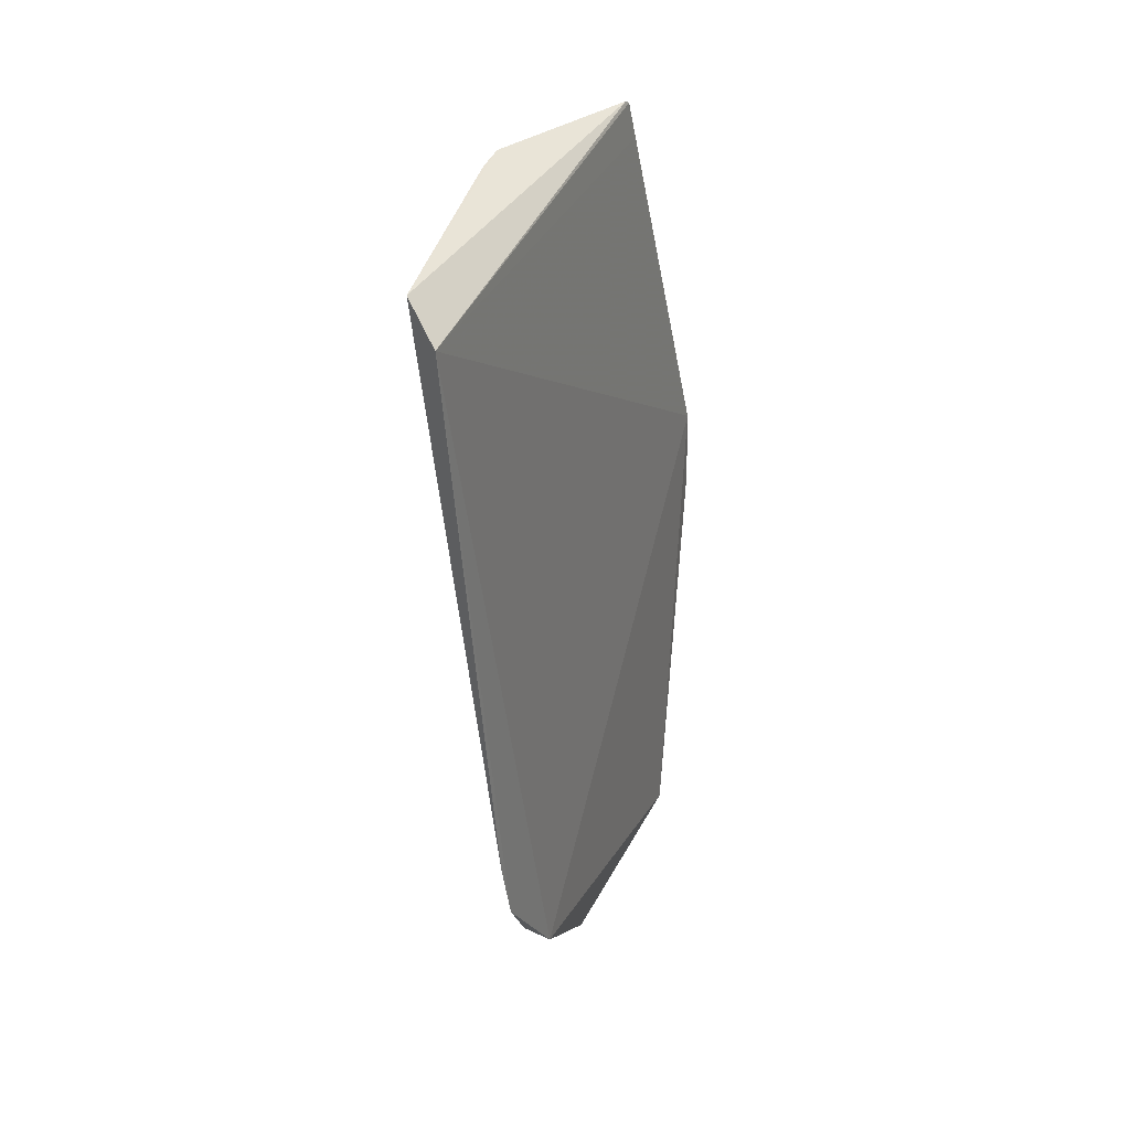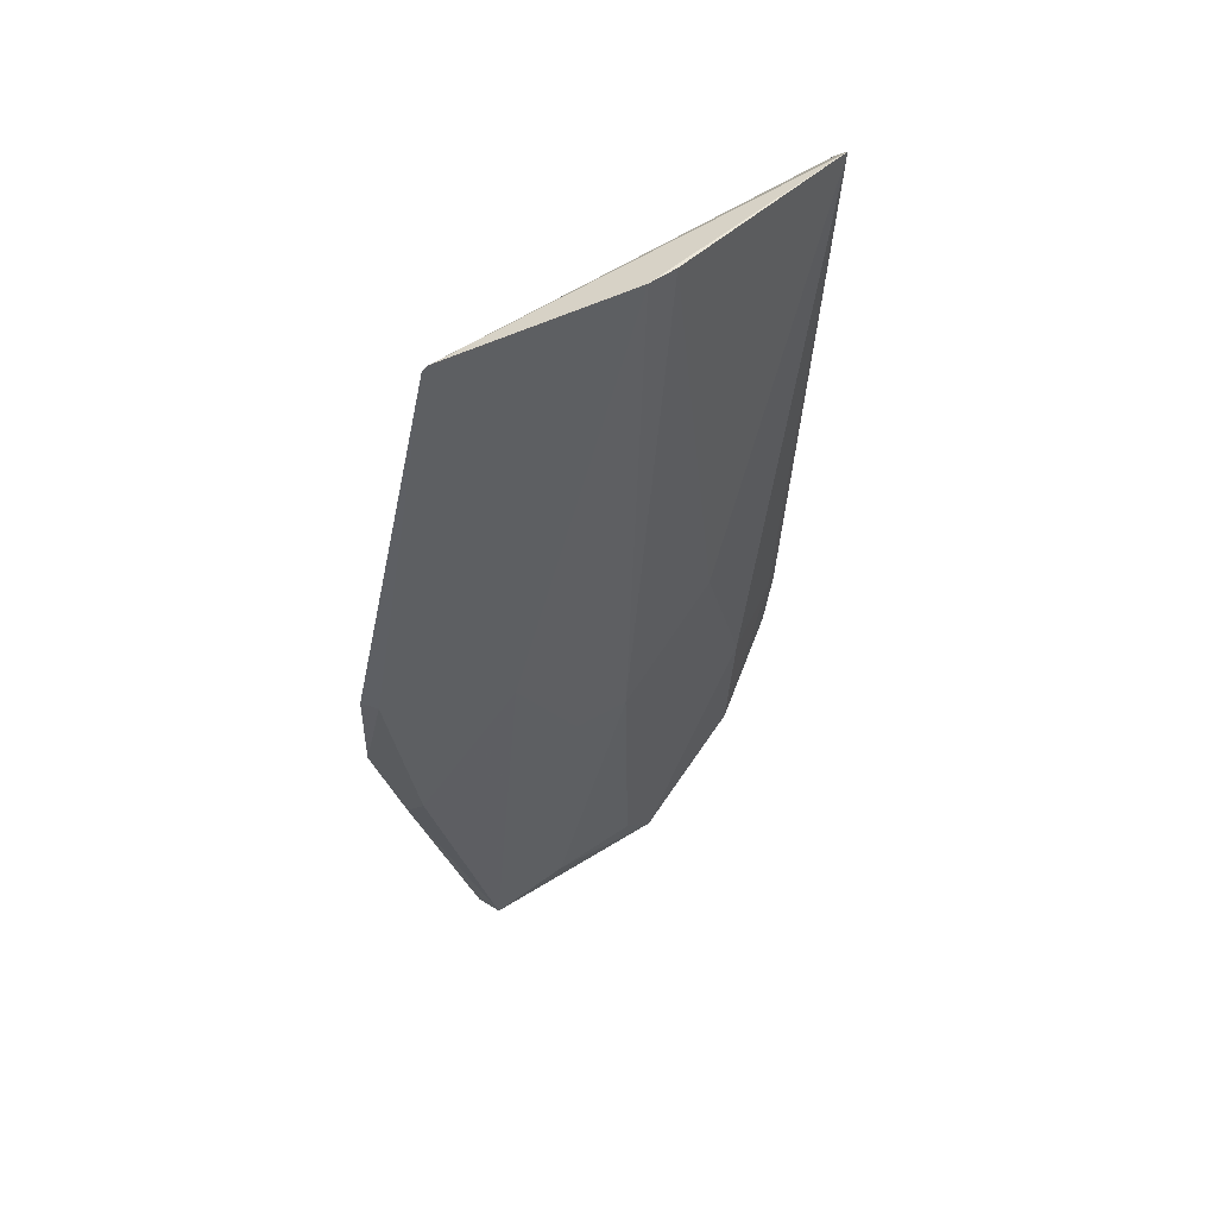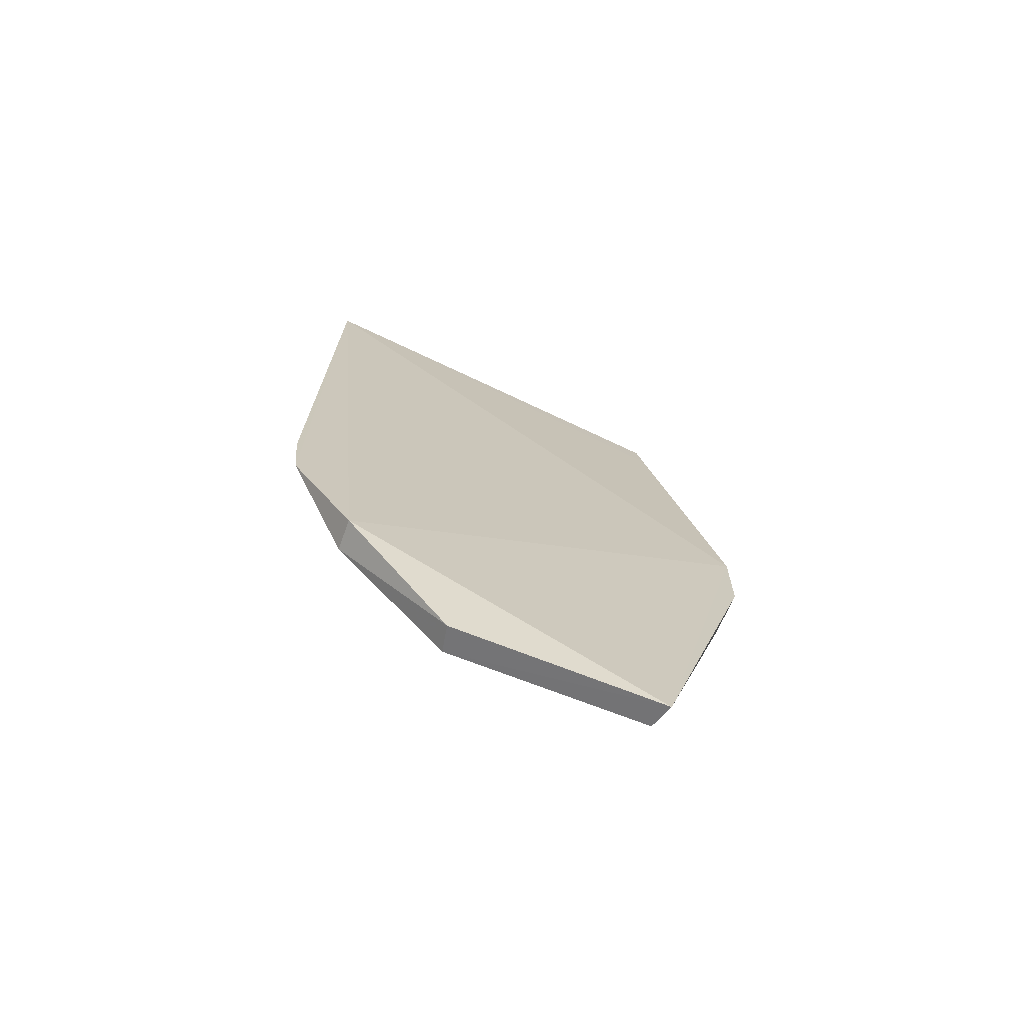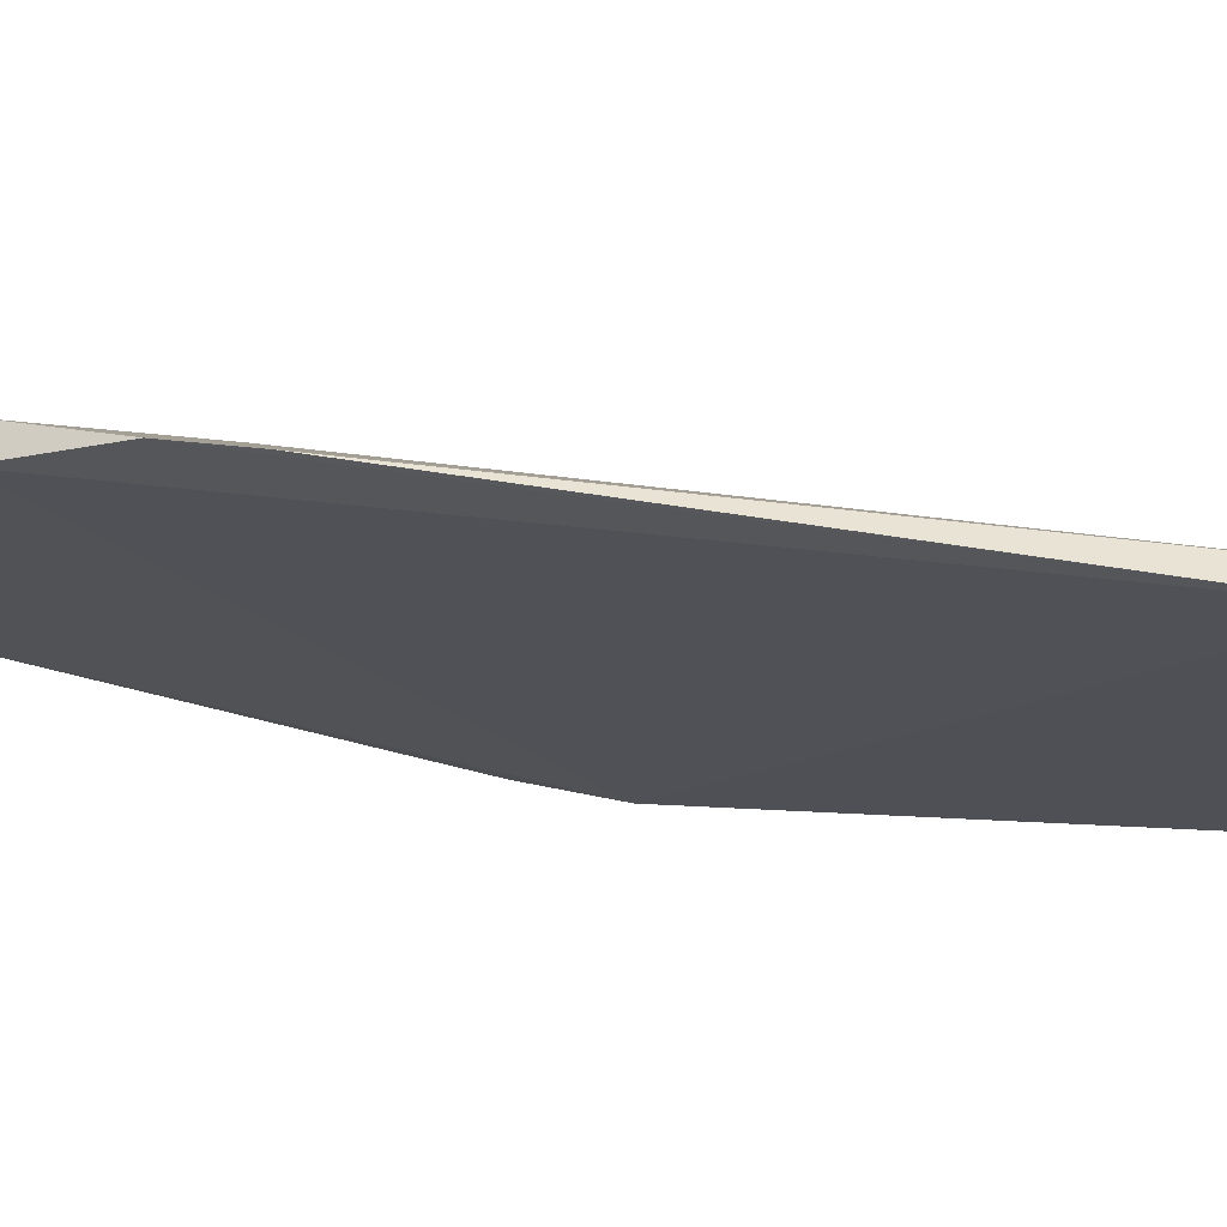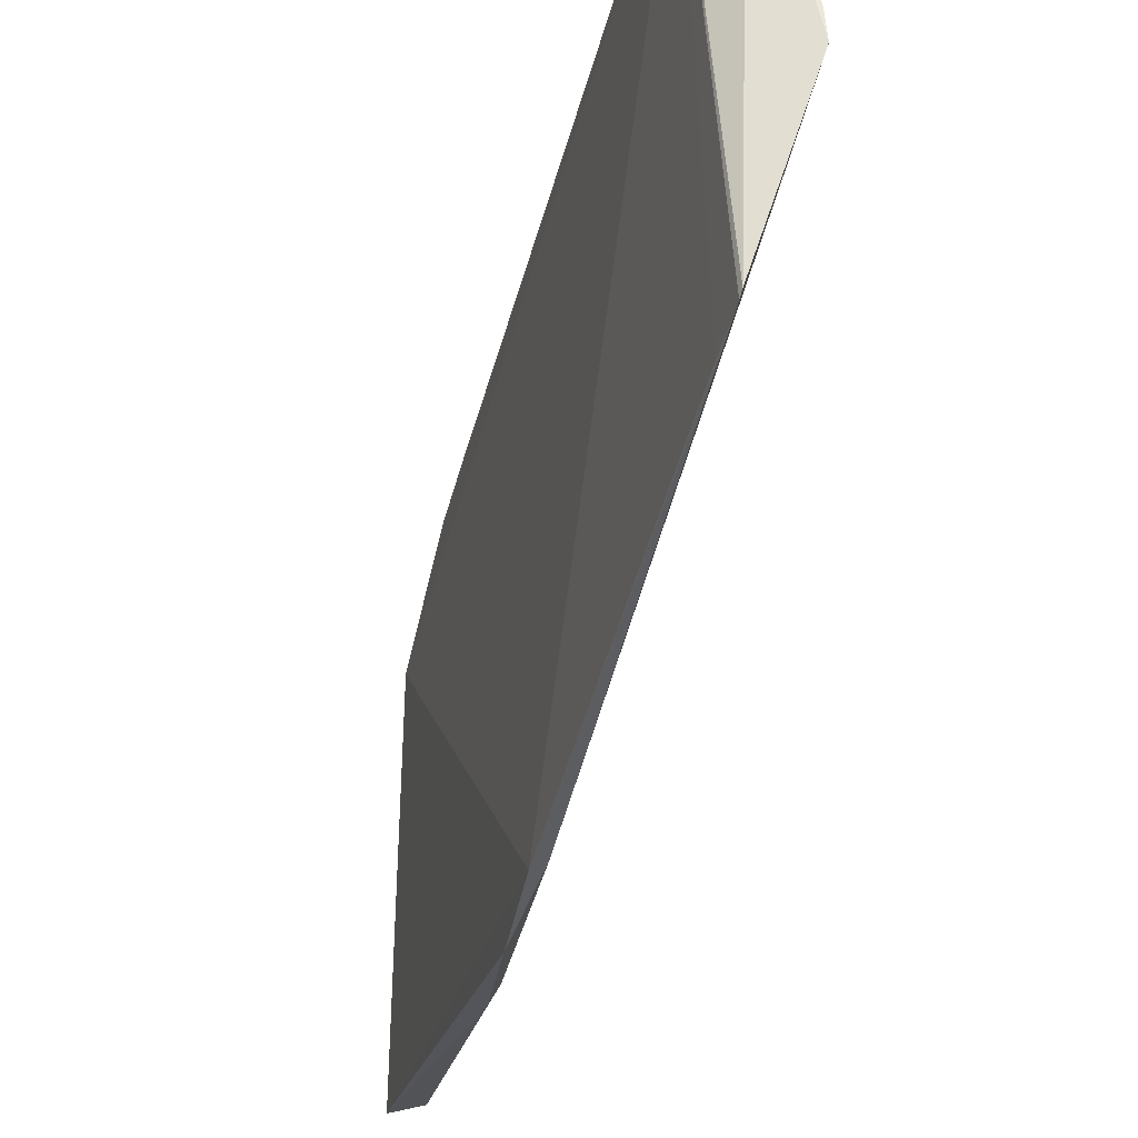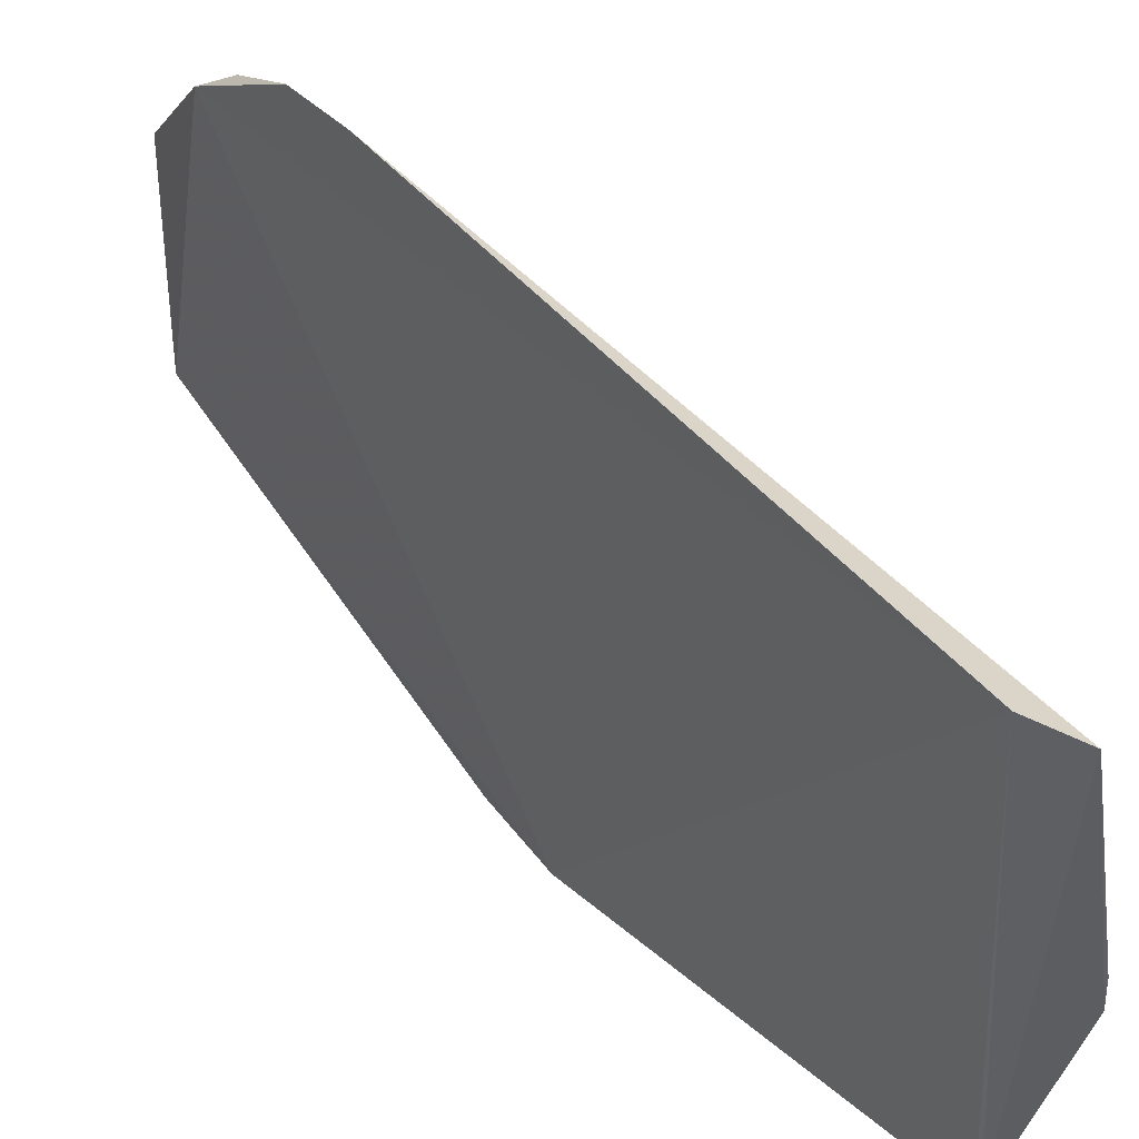
<metadata>
{"format":"obj","ext":"obj","renderer":"f3d","projection":"perspective","resolution":1024,"background":"white","views":[{"elev":42.0,"azim":-154.7,"up":"+Z"},{"elev":48.1,"azim":53.4,"up":"+Z"},{"elev":-66.0,"azim":-113.3,"up":"+Z"},{"elev":67.9,"azim":-76.8,"up":"+Y"},{"elev":-42.4,"azim":-8.3,"up":"+Y"},{"elev":43.2,"azim":-31.8,"up":"+Y"}]}
</metadata>
<code>
v 0.2809 -0.08174 0.3406
v 0.2536 -0.04951 -0.03671
v 0.3018 0.008498 0.3538
v 0.2718 0.1049 0.3398
v 0.2377 0.08778 0.006958
v 0.2866 0.097 0.3538
v 0.2762 -0.04829 0.1461
v 0.2585 -0.1093 0.1661
v 0.2552 0.03862 -0.0369
v 0.2814 -0.07943 0.3423
v 0.2472 0.1152 0.08345
v 0.3024 -0.004595 0.3538
v 0.2415 -0.05239 -0.03888
v 0.2786 -0.08378 0.324
v 0.264 -0.1043 0.1645
v 0.2771 0.006979 0.1005
v 0.2439 0.1136 0.05358
v 0.2571 -0.1085 0.1296
v 0.243 0.04149 -0.03906
v 0.2616 -0.08796 0.0856
v 0.2606 -0.01792 -0.02055
v 0.2754 -0.01787 0.1007
v 0.2614 0.08265 0.07026
v 0.2512 0.08695 0.007145
v 0.2583 -0.094 0.08399
v 0.2599 0.02181 -0.02047
v 0.2755 0.05219 0.1461
v 0.2504 0.1092 0.08506
f 8 4 5
f 10 6 4
f 10 4 1
f 11 4 6
f 12 10 1
f 12 3 6
f 12 6 10
f 13 8 5
f 13 9 2
f 14 8 1
f 14 1 4
f 14 4 8
f 15 1 8
f 15 12 1
f 15 7 12
f 16 3 12
f 17 5 4
f 17 4 11
f 18 8 13
f 18 15 8
f 19 13 5
f 19 9 13
f 20 2 7
f 20 7 15
f 21 7 2
f 21 2 9
f 22 16 12
f 22 12 7
f 22 21 16
f 22 7 21
f 24 5 17
f 24 19 5
f 24 9 19
f 24 23 9
f 25 18 13
f 25 13 2
f 25 2 20
f 25 20 15
f 25 15 18
f 26 21 9
f 26 9 16
f 26 16 21
f 27 23 6
f 27 6 3
f 27 3 16
f 27 16 9
f 27 9 23
f 28 11 6
f 28 6 23
f 28 23 24
f 28 24 17
f 28 17 11

</code>
